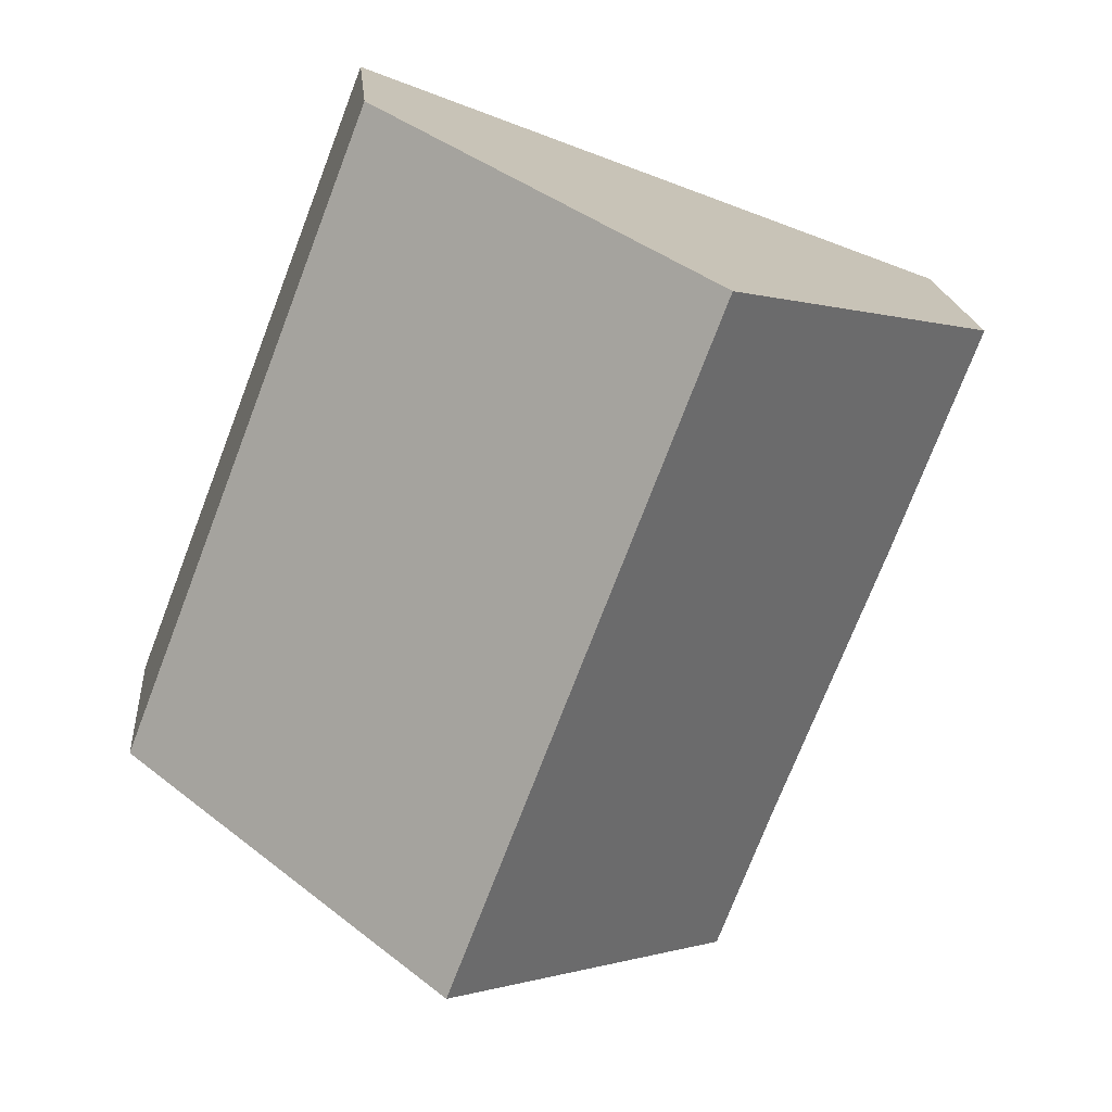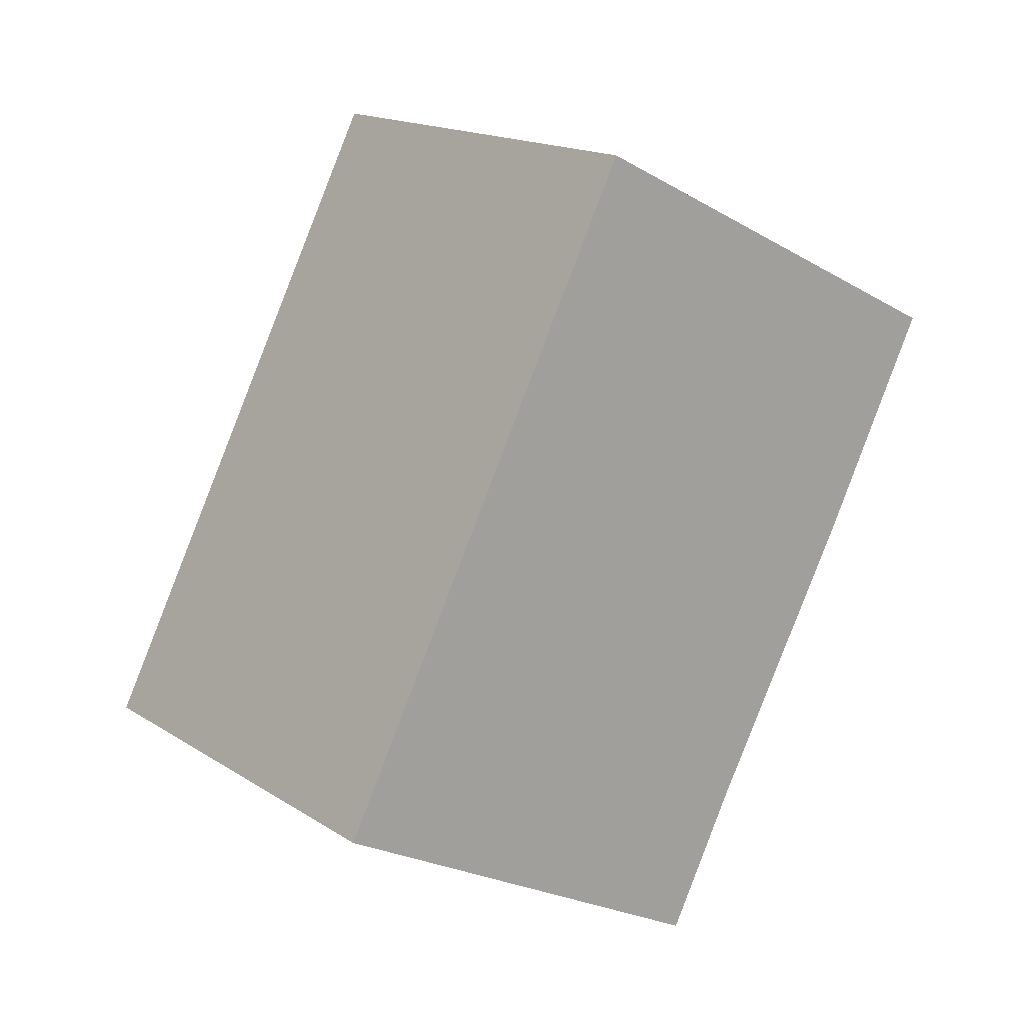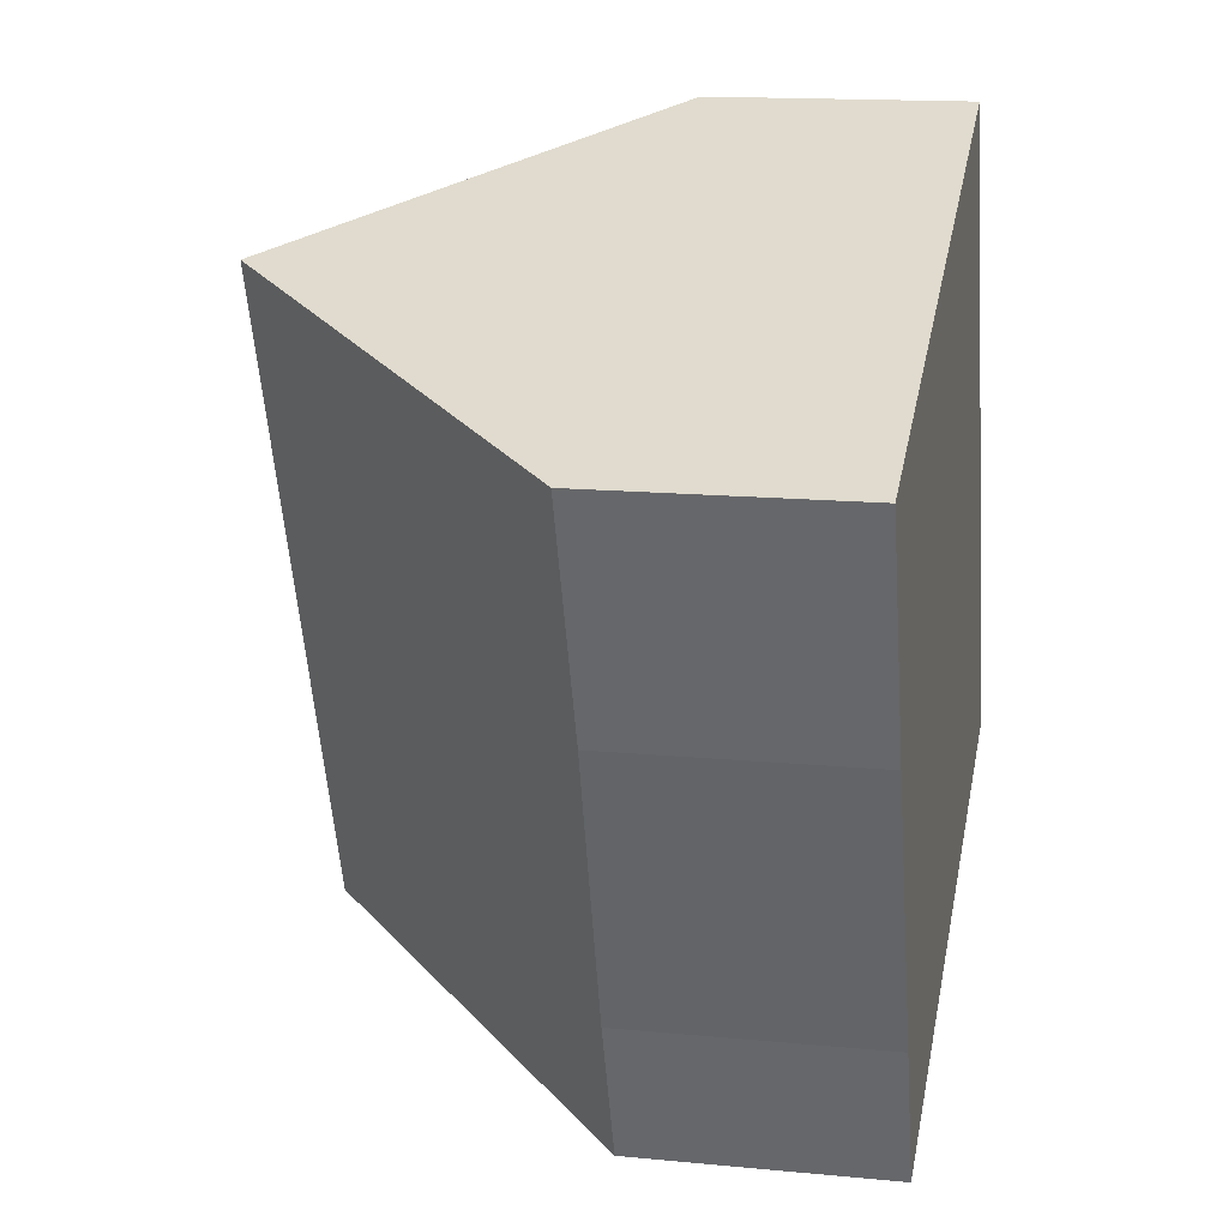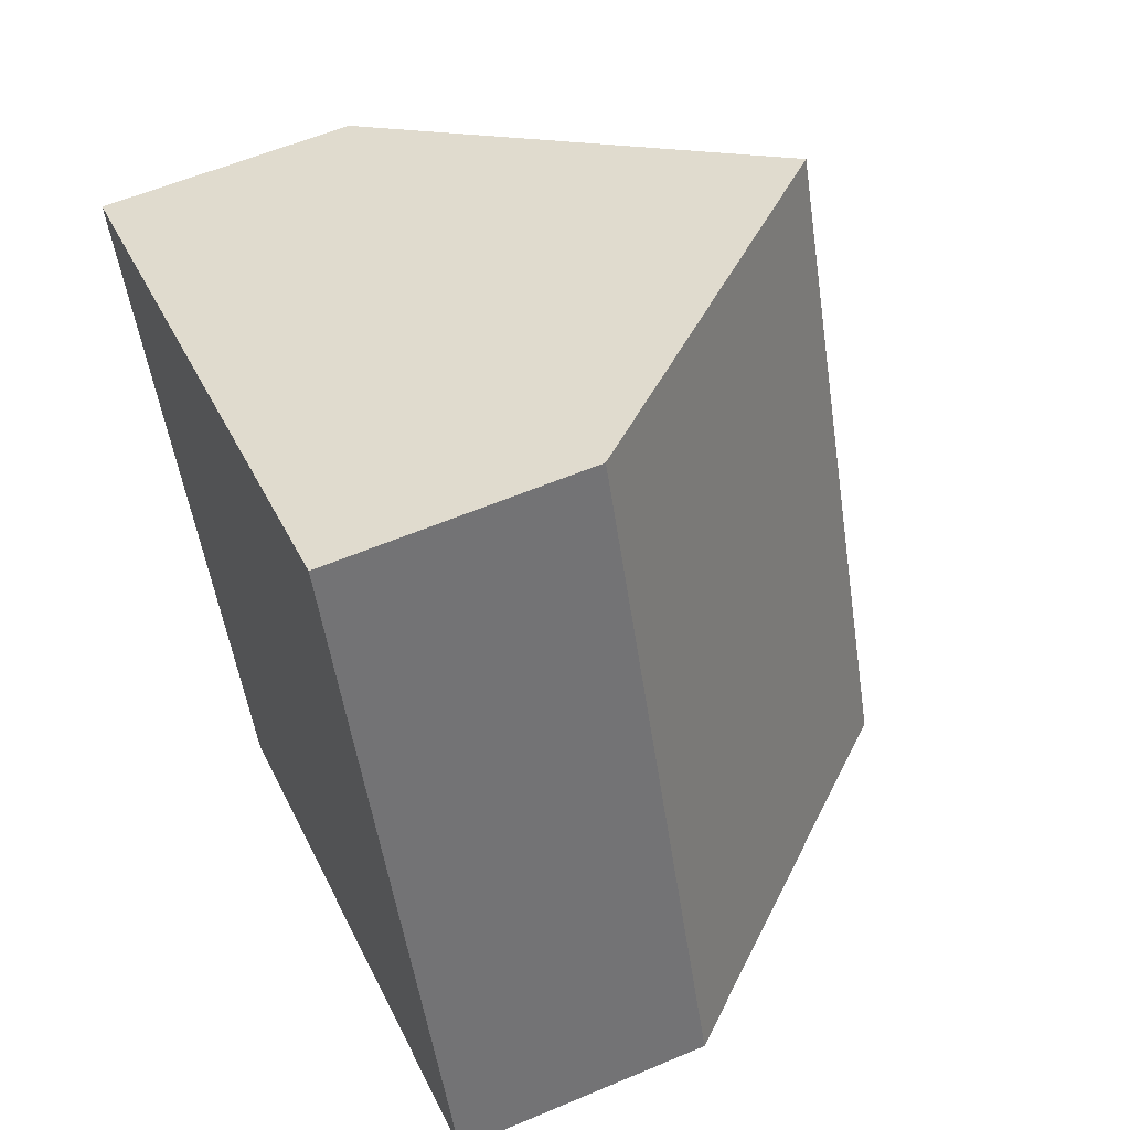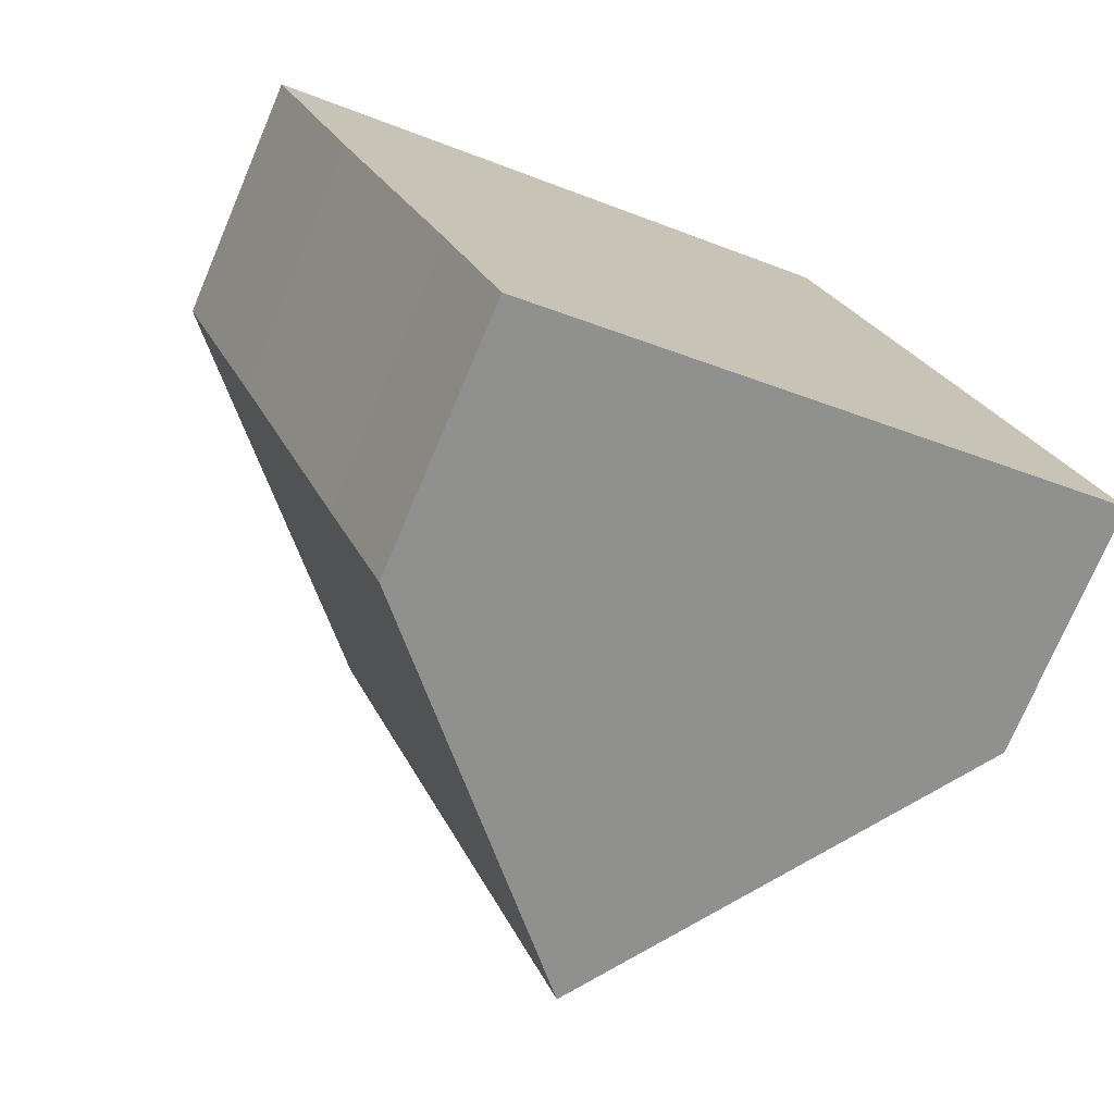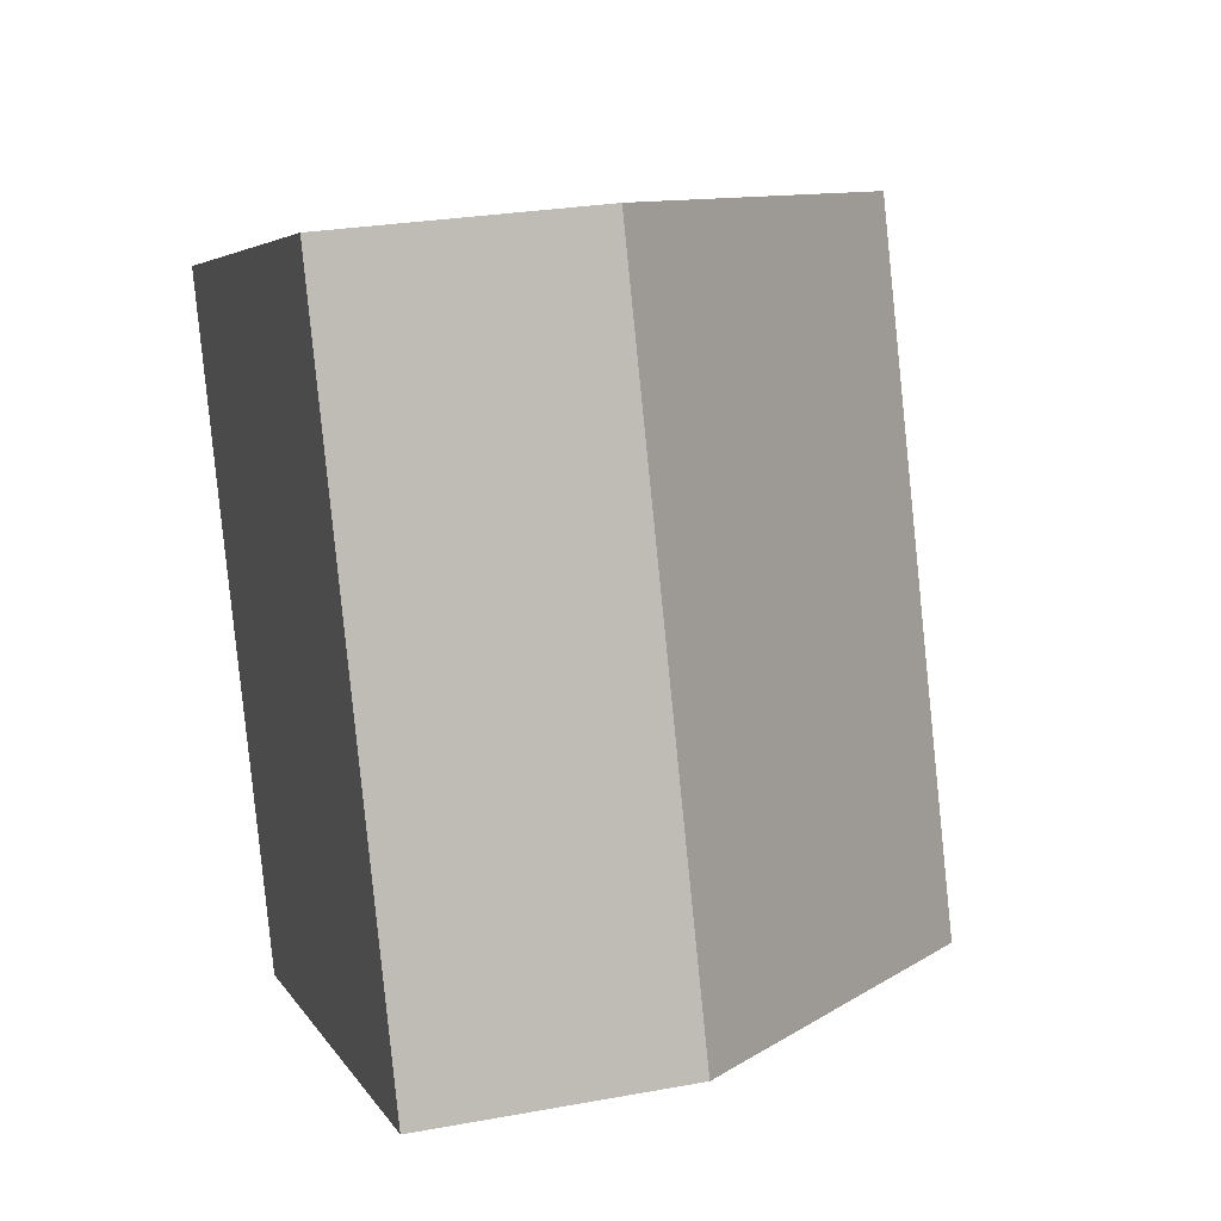
<metadata>
{"format":"obj","ext":"obj","renderer":"f3d","projection":"perspective","resolution":1024,"background":"white","views":[{"elev":17.6,"azim":175.2,"up":"+Z"},{"elev":-2.7,"azim":-175.0,"up":"+Z"},{"elev":14.8,"azim":-78.2,"up":"+Z"},{"elev":58.0,"azim":66.3,"up":"+Z"},{"elev":-74.5,"azim":-23.0,"up":"+Z"},{"elev":26.2,"azim":73.7,"up":"+Z"}]}
</metadata>
<code>
v  4.114 4.16 -10.46
v  4.874 9.5 1.872
v  8.905 9.5 -8.621
v  3.234 4.16 -8.17
v  1.41 4.068 -3.67
v  0 4.068 2.491e-16
v  13.78 4.064 -6.747
v  9.751 4.064 3.746
v  4.114 6.406e-16 -10.46
v  3.234 5.003e-16 -8.17
v  1.41 2.247e-16 -3.67
v  0 0 0
v  4.874 -1.146e-16 1.872
v  9.751 -2.294e-16 3.746
v  13.78 4.131e-16 -6.747
v  8.905 5.279e-16 -8.621
g defaultobject
f 1 2 3
f 2 1 4
f 2 4 5
f 2 5 6
f 2 7 3
f 7 2 8
f 9 4 1
f 4 9 10
f 10 5 4
f 5 10 11
f 11 6 5
f 6 11 12
f 12 2 6
f 2 12 8
f 8 12 13
f 8 13 14
f 14 7 8
f 7 14 15
f 7 1 3
f 1 7 9
f 9 7 16
f 16 7 15
f 11 13 12
f 13 11 14
f 14 11 10
f 14 10 15
f 15 10 9
f 15 9 16

</code>
